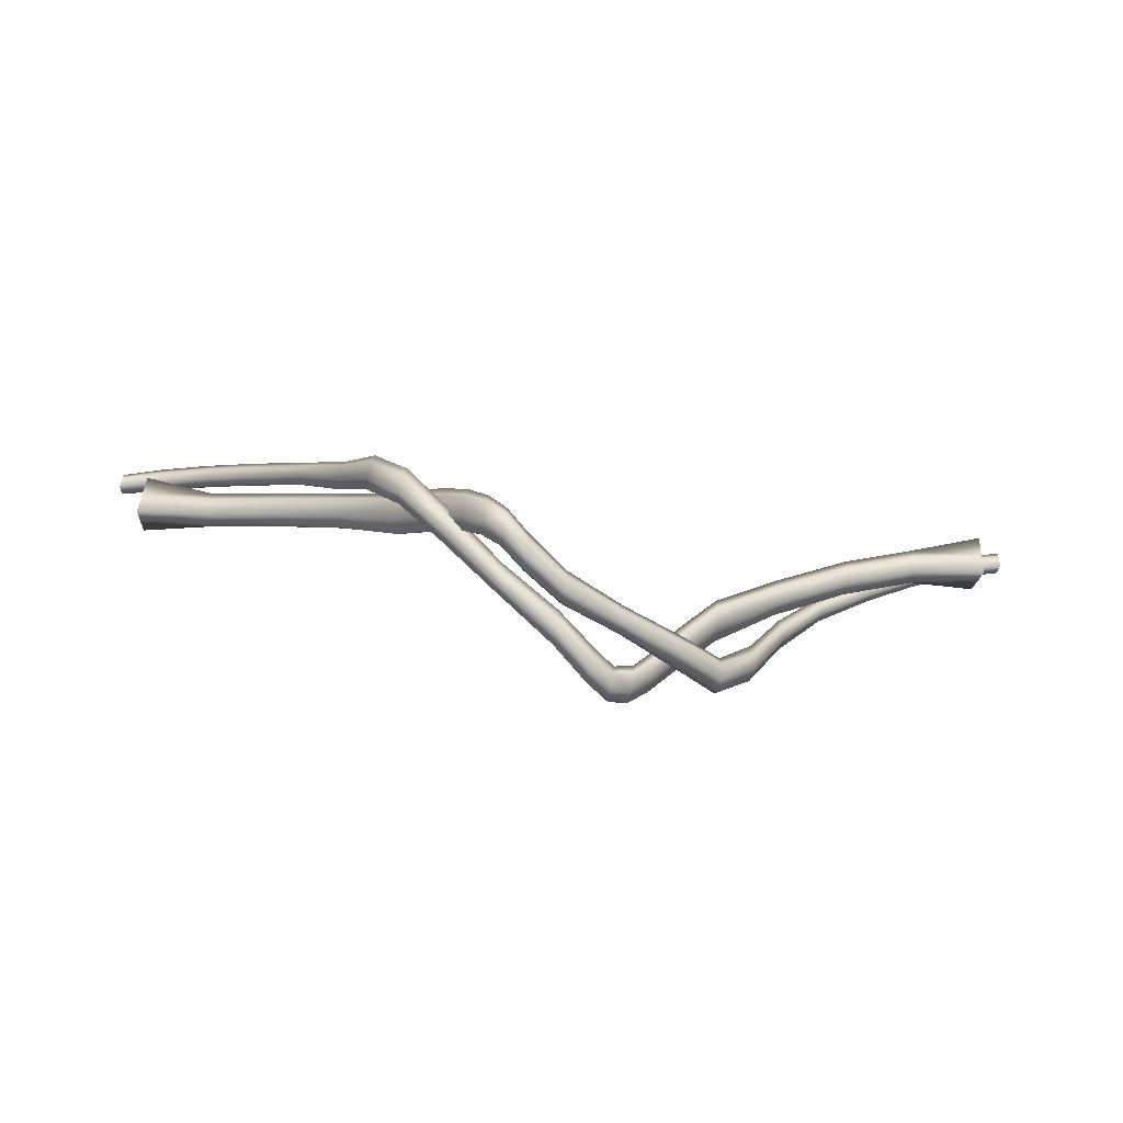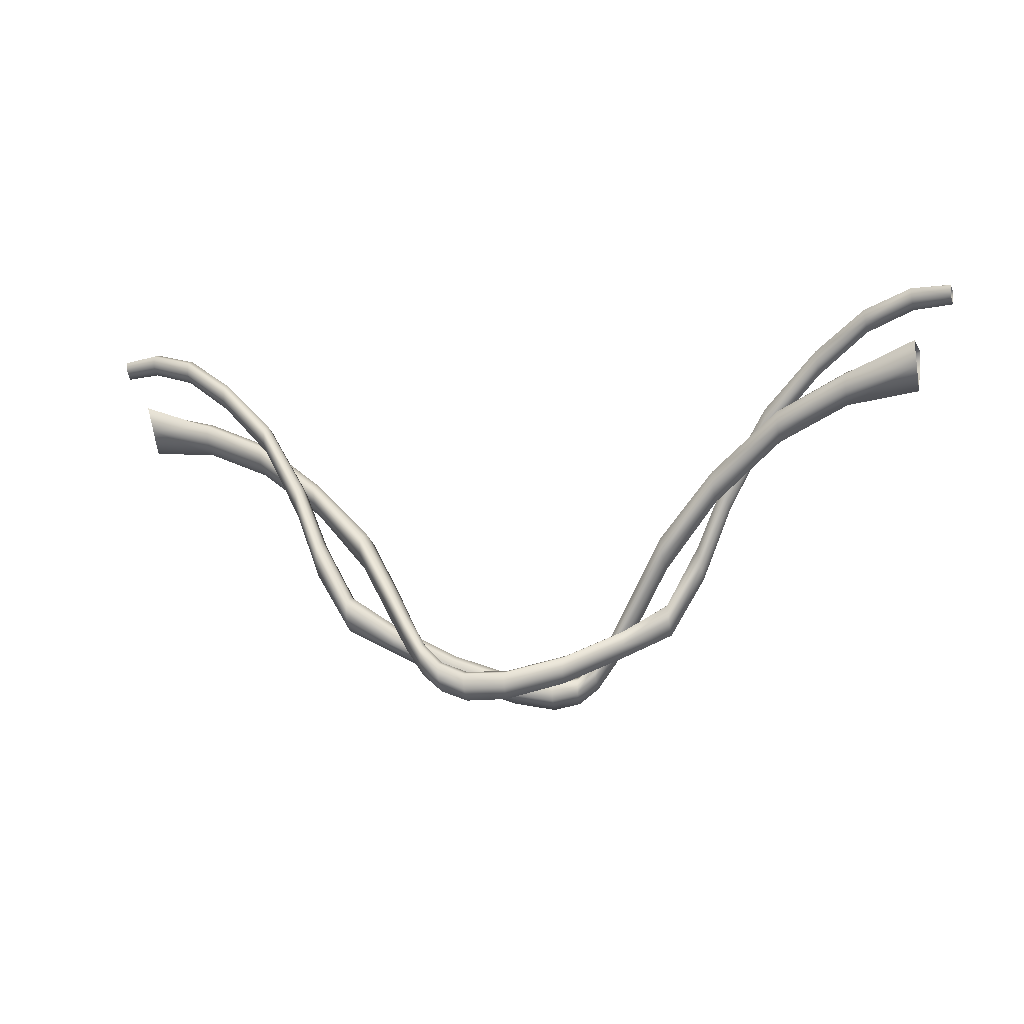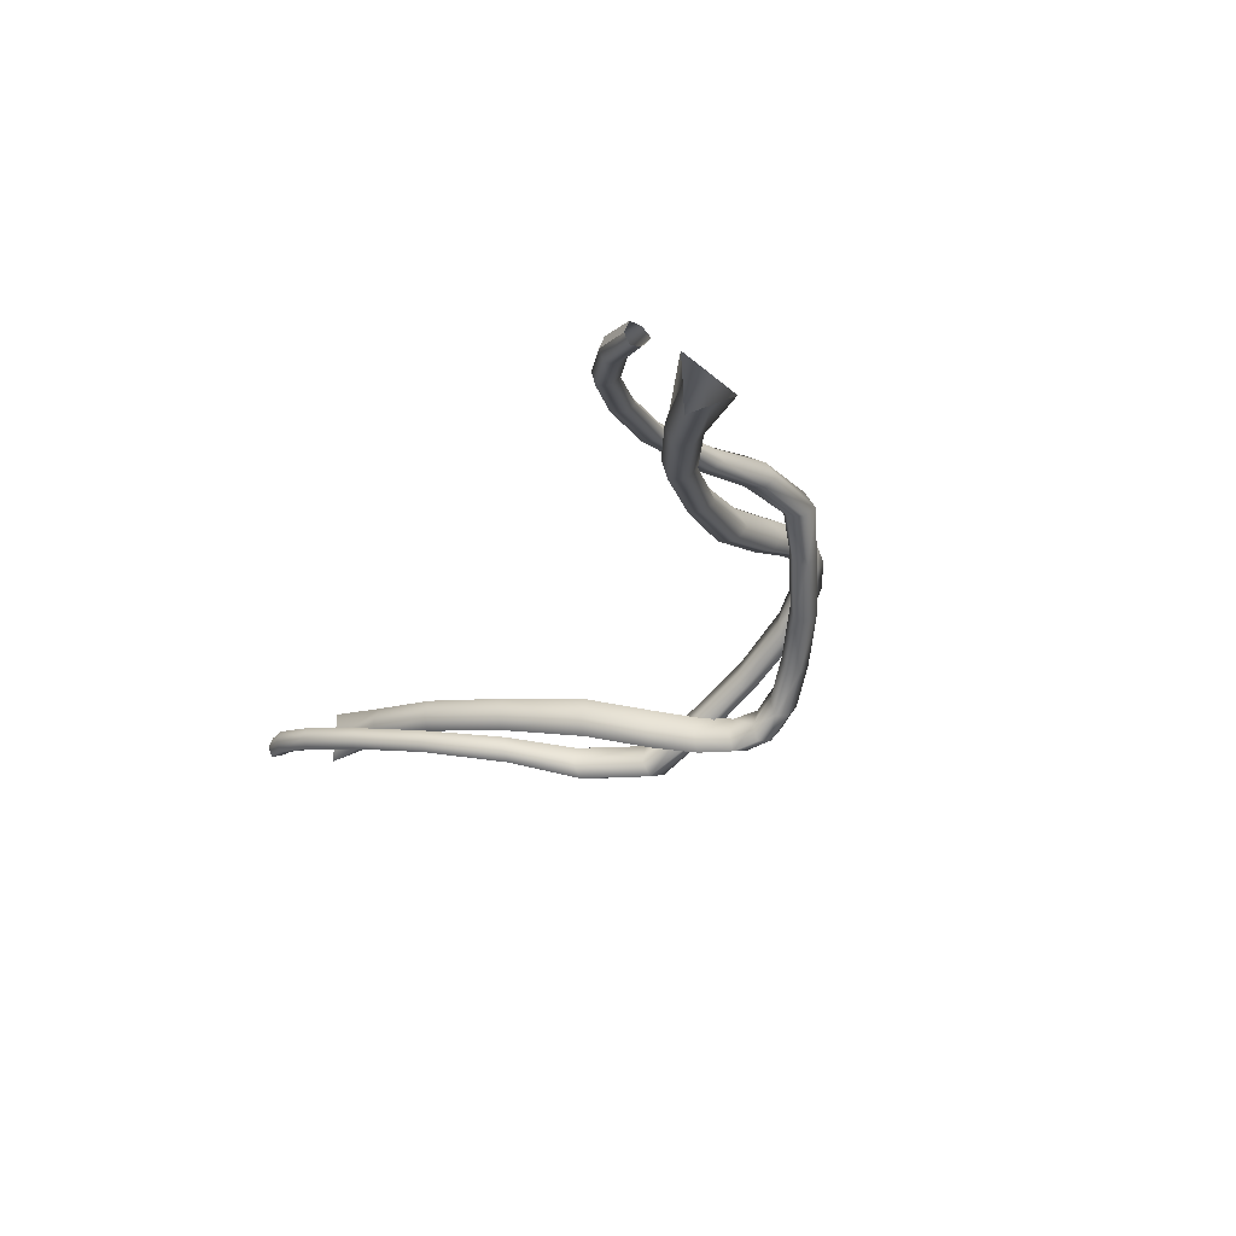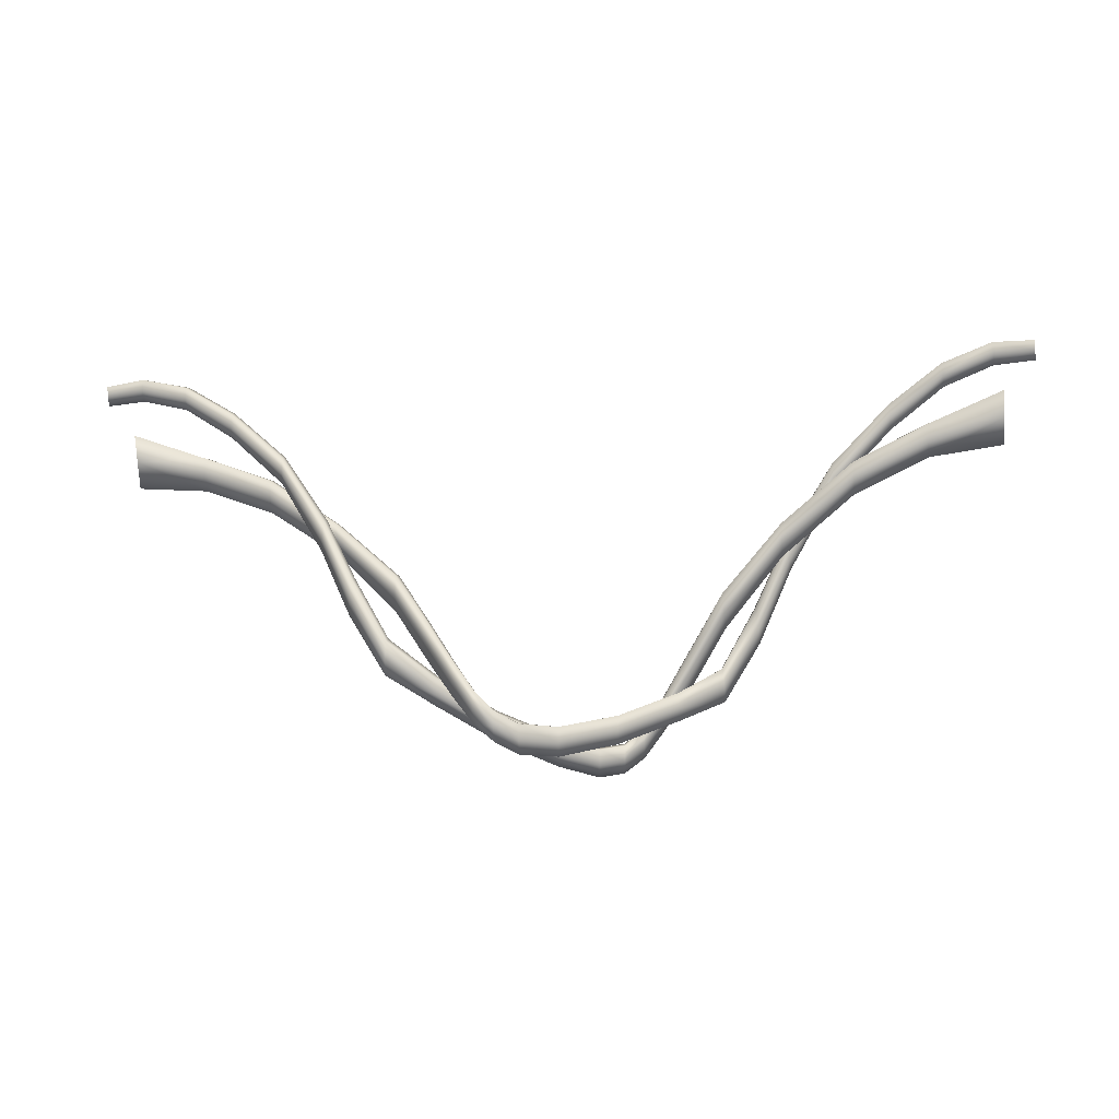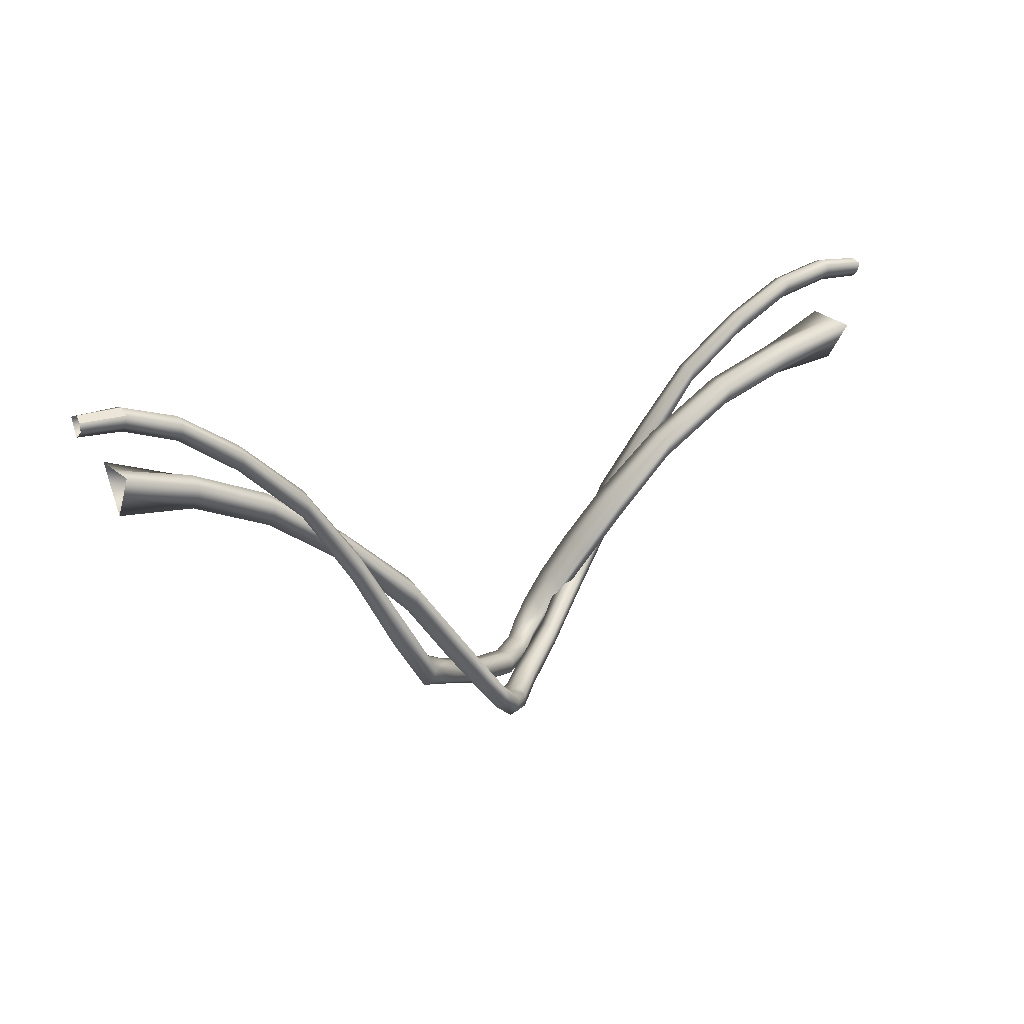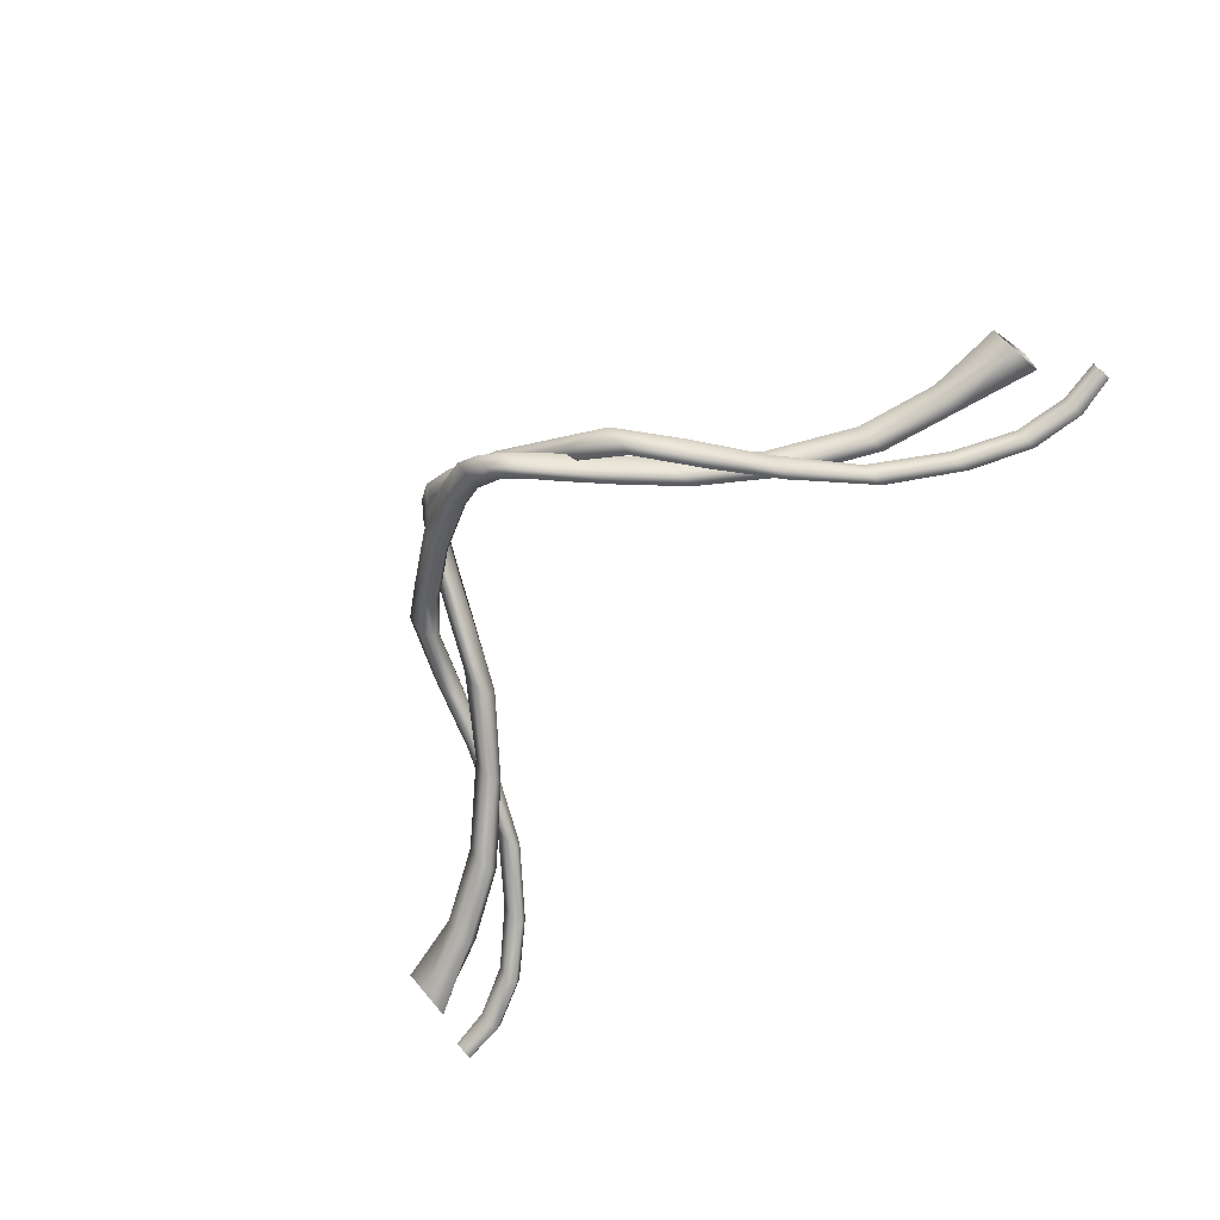
<metadata>
{"format":"obj","ext":"obj","renderer":"f3d","projection":"perspective","resolution":1024,"background":"white","views":[{"elev":-78.9,"azim":174.8,"up":"+Y"},{"elev":-10.8,"azim":18.5,"up":"+Y"},{"elev":-24.0,"azim":-114.3,"up":"+Z"},{"elev":-17.4,"azim":7.5,"up":"+Y"},{"elev":23.7,"azim":-33.0,"up":"+Y"},{"elev":-69.4,"azim":50.2,"up":"+Z"}]}
</metadata>
<code>
g default
v -7.25 24.78 0.606
v -7.25 24.78 0.9238
v -7.258 24.51 0.7617
v -5.86 24.59 0.8714
v -5.852 24.57 1.234
v -5.877 24.27 1.051
v -4.152 23.19 1.289
v -4.133 23.15 1.655
v -4.165 22.81 1.475
v -2.905 21.05 1.683
v -2.864 21 2.193
v -2.944 20.55 1.926
v -1.723 19.66 1.293
v -1.692 19.61 1.771
v -1.722 19.27 1.472
v -0.0402 18.9 0.3616
v -0.006053 18.87 0.8301
v -0.0288 18.51 0.5583
v 0.8508 18.94 -0.4245
v 0.8988 18.9 0.0961
v 0.8665 18.53 -0.173
v 1.446 19.66 -0.5231
v 1.484 19.61 0.07
v 1.478 19.19 -0.2306
v 2.421 21.12 -0.1441
v 2.429 21.11 0.4783
v 2.457 20.65 0.1726
v 4.456 22.99 0.3582
v 4.461 22.97 0.8829
v 4.455 22.54 0.6192
v 6.694 23.87 0.453
v 6.701 23.84 1.306
v 6.692 23.13 0.8766
v -7.231 24.84 0.7683
v -7.239 24.62 0.8977
v -7.238 24.62 0.6328
v -5.853 24.64 1.053
v -5.866 24.38 1.196
v -5.874 24.4 0.9064
v -4.14 23.24 1.471
v -4.148 22.94 1.621
v -4.164 22.98 1.329
v -2.874 21.11 1.94
v -2.907 20.72 2.135
v -2.939 20.75 1.726
v -1.706 19.71 1.543
v -1.706 19.39 1.684
v -1.73 19.43 1.31
v -0.02021 18.96 0.6108
v -0.009315 18.64 0.7612
v -0.03989 18.67 0.3873
v 0.8767 18.99 -0.1631
v 0.8896 18.67 0.03853
v 0.8529 18.71 -0.3772
v 1.463 19.71 -0.226
v 1.489 19.35 0.009199
v 1.46 19.39 -0.4648
v 2.418 21.21 0.1638
v 2.447 20.83 0.4271
v 2.44 20.84 -0.08306
v 4.46 23.07 0.6201
v 4.459 22.72 0.8297
v 4.455 22.72 0.4084
v 6.698 23.85 0.8788
v 6.697 23.48 1.091
v 6.694 23.5 0.6641
v -6.623 24.82 0.7042
v -6.619 24.81 1.065
v -6.636 24.51 0.882
v -5.042 24.03 1.067
v -5.029 24 1.429
v -5.056 23.68 1.248
v -3.408 22.06 1.482
v -3.385 22 1.905
v -3.461 21.65 1.678
v -2.371 20.11 1.686
v -2.33 20.06 2.194
v -2.39 19.64 1.898
v -0.87 19.2 0.8435
v -0.8545 19.16 1.248
v -0.8512 18.8 0.9982
v 0.5121 18.81 -0.1139
v 0.5594 18.78 0.3919
v 0.5205 18.42 0.1146
v 1.136 19.22 -0.5372
v 1.181 19.17 0.0162
v 1.163 18.78 -0.2606
v 1.844 20.26 -0.398
v 1.869 20.23 0.2297
v 1.887 19.78 -0.09027
v 3.347 22.13 0.1188
v 3.349 22.12 0.656
v 3.347 21.68 0.3854
v 5.576 23.48 0.5465
v 5.581 23.45 1.073
v 5.575 23.02 0.8049
v -6.619 24.87 0.8866
v -6.629 24.63 1.028
v -6.633 24.64 0.7382
v -5.032 24.08 1.248
v -5.043 23.8 1.392
v -5.054 23.83 1.104
v -3.384 22.11 1.693
v -3.427 21.77 1.861
v -3.445 21.82 1.507
v -2.344 20.17 1.95
v -2.359 19.8 2.12
v -2.393 19.84 1.712
v -0.8647 19.25 1.056
v -0.8492 18.94 1.181
v -0.8624 18.97 0.8552
v 0.5405 18.87 0.1437
v 0.5455 18.56 0.327
v 0.5097 18.58 -0.07782
v 1.159 19.26 -0.2619
v 1.179 18.92 -0.03947
v 1.145 18.97 -0.4821
v 1.85 20.33 -0.0881
v 1.886 19.95 0.1644
v 1.866 19.98 -0.3384
v 3.348 22.21 0.3847
v 3.348 21.86 0.6025
v 3.347 21.86 0.1712
v 5.58 23.55 0.81
v 5.579 23.18 1.018
v 5.575 23.2 0.5963
v 7.25 24.78 0.9129
v 7.25 24.78 0.5952
v 7.258 24.51 0.7572
v 5.86 24.59 0.6475
v 5.852 24.57 0.2852
v 5.877 24.27 0.4679
v 4.152 23.19 0.2299
v 4.133 23.15 -0.1359
v 4.165 22.81 0.04396
v 2.905 21.05 -0.1642
v 2.864 21 -0.6739
v 2.944 20.55 -0.4069
v 1.723 19.66 0.2262
v 1.692 19.61 -0.2523
v 1.722 19.27 0.04884
v 0.06618 18.92 1.395
v 0.02082 18.88 0.9226
v 0.04696 18.52 1.196
v -0.7628 19.02 2.174
v -0.8112 18.98 1.667
v -0.7822 18.61 1.935
v -1.353 19.74 2.134
v -1.391 19.69 1.562
v -1.385 19.27 1.892
v -2.328 21.2 1.698
v -2.335 21.19 1.076
v -2.363 20.73 1.382
v -4.456 22.99 1.161
v -4.461 22.97 0.636
v -4.455 22.54 0.8997
v -6.694 23.87 1.066
v -6.701 23.84 0.2128
v -6.692 23.13 0.6423
v 7.231 24.84 0.7506
v 7.239 24.62 0.6212
v 7.238 24.62 0.8861
v 5.853 24.64 0.466
v 5.866 24.38 0.3233
v 5.874 24.4 0.6125
v 4.14 23.24 0.04837
v 4.148 22.94 -0.102
v 4.164 22.98 0.1902
v 2.874 21.11 -0.4211
v 2.907 20.72 -0.616
v 2.939 20.75 -0.2075
v 1.706 19.71 -0.02376
v 1.706 19.39 -0.1649
v 1.73 19.43 0.211
v 0.04157 18.98 1.144
v 0.02465 18.66 0.9918
v 0.06383 18.69 1.369
v -0.7899 19.06 1.921
v -0.805 18.75 1.719
v -0.7664 18.78 2.132
v -1.37 19.8 1.841
v -1.396 19.43 1.647
v -1.367 19.47 2.104
v -2.325 21.29 1.39
v -2.354 20.91 1.127
v -2.347 20.92 1.637
v -4.46 23.07 0.8988
v -4.459 22.72 0.6892
v -4.455 22.72 1.111
v -6.698 23.85 0.6401
v -6.697 23.48 0.4283
v -6.694 23.5 0.8548
v 6.623 24.82 0.8147
v 6.619 24.81 0.4541
v 6.636 24.51 0.6369
v 5.042 24.03 0.4521
v 5.029 24 0.09005
v 5.056 23.68 0.2712
v 3.408 22.06 0.03663
v 3.385 22 -0.3859
v 3.461 21.65 -0.1589
v 2.371 20.11 -0.1667
v 2.33 20.06 -0.6751
v 2.39 19.64 -0.3792
v 0.87 19.2 0.8081
v 0.8545 19.16 0.388
v 0.8512 18.8 0.6602
v -0.4426 18.87 1.887
v -0.4965 18.84 1.379
v -0.4616 18.47 1.655
v -1.043 19.3 2.23
v -1.087 19.25 1.702
v -1.07 18.86 1.989
v -1.751 20.34 1.952
v -1.776 20.31 1.326
v -1.794 19.86 1.662
v -3.323 22.16 1.409
v -3.329 22.14 0.8705
v -3.305 21.72 1.149
v -5.576 23.48 0.9725
v -5.581 23.45 0.4461
v -5.575 23.02 0.714
v 6.619 24.87 0.6323
v 6.629 24.63 0.4911
v 6.633 24.64 0.7807
v 5.032 24.08 0.2714
v 5.043 23.8 0.1264
v 5.054 23.83 0.4153
v 3.384 22.11 -0.1741
v 3.427 21.77 -0.3418
v 3.445 21.82 0.01183
v 2.344 20.17 -0.4307
v 2.359 19.8 -0.6009
v 2.393 19.84 -0.1935
v 0.8647 19.25 0.5853
v 0.8492 18.94 0.4684
v 0.8624 18.97 0.8042
v -0.4709 18.93 1.63
v -0.4859 18.62 1.443
v -0.4427 18.64 1.85
v -1.066 19.35 1.965
v -1.086 19 1.767
v -1.052 19.05 2.195
v -1.757 20.41 1.642
v -1.793 20.03 1.4
v -1.773 20.06 1.898
v -3.328 22.23 1.142
v -3.315 21.88 0.9287
v -3.31 21.89 1.361
v -5.58 23.55 0.7089
v -5.579 23.18 0.5009
v -5.575 23.2 0.9226
g polySurface4
f 34 2 68 97
f 68 5 37 97
f 37 4 67 97
f 67 1 34 97
f 35 3 69 98
f 69 6 38 98
f 38 5 68 98
f 68 2 35 98
f 36 1 67 99
f 67 4 39 99
f 39 6 69 99
f 69 3 36 99
f 37 5 71 100
f 71 8 40 100
f 40 7 70 100
f 70 4 37 100
f 38 6 72 101
f 72 9 41 101
f 41 8 71 101
f 71 5 38 101
f 39 4 70 102
f 70 7 42 102
f 42 9 72 102
f 72 6 39 102
f 40 8 74 103
f 74 11 43 103
f 43 10 73 103
f 73 7 40 103
f 41 9 75 104
f 75 12 44 104
f 44 11 74 104
f 74 8 41 104
f 42 7 73 105
f 73 10 45 105
f 45 12 75 105
f 75 9 42 105
f 43 11 77 106
f 77 14 46 106
f 46 13 76 106
f 76 10 43 106
f 44 12 78 107
f 78 15 47 107
f 47 14 77 107
f 77 11 44 107
f 45 10 76 108
f 76 13 48 108
f 48 15 78 108
f 78 12 45 108
f 46 14 80 109
f 80 17 49 109
f 49 16 79 109
f 79 13 46 109
f 47 15 81 110
f 81 18 50 110
f 50 17 80 110
f 80 14 47 110
f 48 13 79 111
f 79 16 51 111
f 51 18 81 111
f 81 15 48 111
f 49 17 83 112
f 83 20 52 112
f 52 19 82 112
f 82 16 49 112
f 50 18 84 113
f 84 21 53 113
f 53 20 83 113
f 83 17 50 113
f 51 16 82 114
f 82 19 54 114
f 54 21 84 114
f 84 18 51 114
f 52 20 86 115
f 86 23 55 115
f 55 22 85 115
f 85 19 52 115
f 53 21 87 116
f 87 24 56 116
f 56 23 86 116
f 86 20 53 116
f 54 19 85 117
f 85 22 57 117
f 57 24 87 117
f 87 21 54 117
f 55 23 89 118
f 89 26 58 118
f 58 25 88 118
f 88 22 55 118
f 56 24 90 119
f 90 27 59 119
f 59 26 89 119
f 89 23 56 119
f 57 22 88 120
f 88 25 60 120
f 60 27 90 120
f 90 24 57 120
f 58 26 92 121
f 92 29 61 121
f 61 28 91 121
f 91 25 58 121
f 59 27 93 122
f 93 30 62 122
f 62 29 92 122
f 92 26 59 122
f 60 25 91 123
f 91 28 63 123
f 63 30 93 123
f 93 27 60 123
f 61 29 95 124
f 95 32 64 124
f 64 31 94 124
f 94 28 61 124
f 62 30 96 125
f 96 33 65 125
f 65 32 95 125
f 95 29 62 125
f 63 28 94 126
f 94 31 66 126
f 66 33 96 126
f 96 30 63 126
f 160 128 194 223
f 194 131 163 223
f 163 130 193 223
f 193 127 160 223
f 161 129 195 224
f 195 132 164 224
f 164 131 194 224
f 194 128 161 224
f 162 127 193 225
f 193 130 165 225
f 165 132 195 225
f 195 129 162 225
f 163 131 197 226
f 197 134 166 226
f 166 133 196 226
f 196 130 163 226
f 164 132 198 227
f 198 135 167 227
f 167 134 197 227
f 197 131 164 227
f 165 130 196 228
f 196 133 168 228
f 168 135 198 228
f 198 132 165 228
f 166 134 200 229
f 200 137 169 229
f 169 136 199 229
f 199 133 166 229
f 167 135 201 230
f 201 138 170 230
f 170 137 200 230
f 200 134 167 230
f 168 133 199 231
f 199 136 171 231
f 171 138 201 231
f 201 135 168 231
f 169 137 203 232
f 203 140 172 232
f 172 139 202 232
f 202 136 169 232
f 170 138 204 233
f 204 141 173 233
f 173 140 203 233
f 203 137 170 233
f 171 136 202 234
f 202 139 174 234
f 174 141 204 234
f 204 138 171 234
f 172 140 206 235
f 206 143 175 235
f 175 142 205 235
f 205 139 172 235
f 173 141 207 236
f 207 144 176 236
f 176 143 206 236
f 206 140 173 236
f 174 139 205 237
f 205 142 177 237
f 177 144 207 237
f 207 141 174 237
f 175 143 209 238
f 209 146 178 238
f 178 145 208 238
f 208 142 175 238
f 176 144 210 239
f 210 147 179 239
f 179 146 209 239
f 209 143 176 239
f 177 142 208 240
f 208 145 180 240
f 180 147 210 240
f 210 144 177 240
f 178 146 212 241
f 212 149 181 241
f 181 148 211 241
f 211 145 178 241
f 179 147 213 242
f 213 150 182 242
f 182 149 212 242
f 212 146 179 242
f 180 145 211 243
f 211 148 183 243
f 183 150 213 243
f 213 147 180 243
f 181 149 215 244
f 215 152 184 244
f 184 151 214 244
f 214 148 181 244
f 182 150 216 245
f 216 153 185 245
f 185 152 215 245
f 215 149 182 245
f 183 148 214 246
f 214 151 186 246
f 186 153 216 246
f 216 150 183 246
f 184 152 218 247
f 218 155 187 247
f 187 154 217 247
f 217 151 184 247
f 185 153 219 248
f 219 156 188 248
f 188 155 218 248
f 218 152 185 248
f 186 151 217 249
f 217 154 189 249
f 189 156 219 249
f 219 153 186 249
f 187 155 221 250
f 221 158 190 250
f 190 157 220 250
f 220 154 187 250
f 188 156 222 251
f 222 159 191 251
f 191 158 221 251
f 221 155 188 251
f 189 154 220 252
f 220 157 192 252
f 192 159 222 252
f 222 156 189 252

</code>
